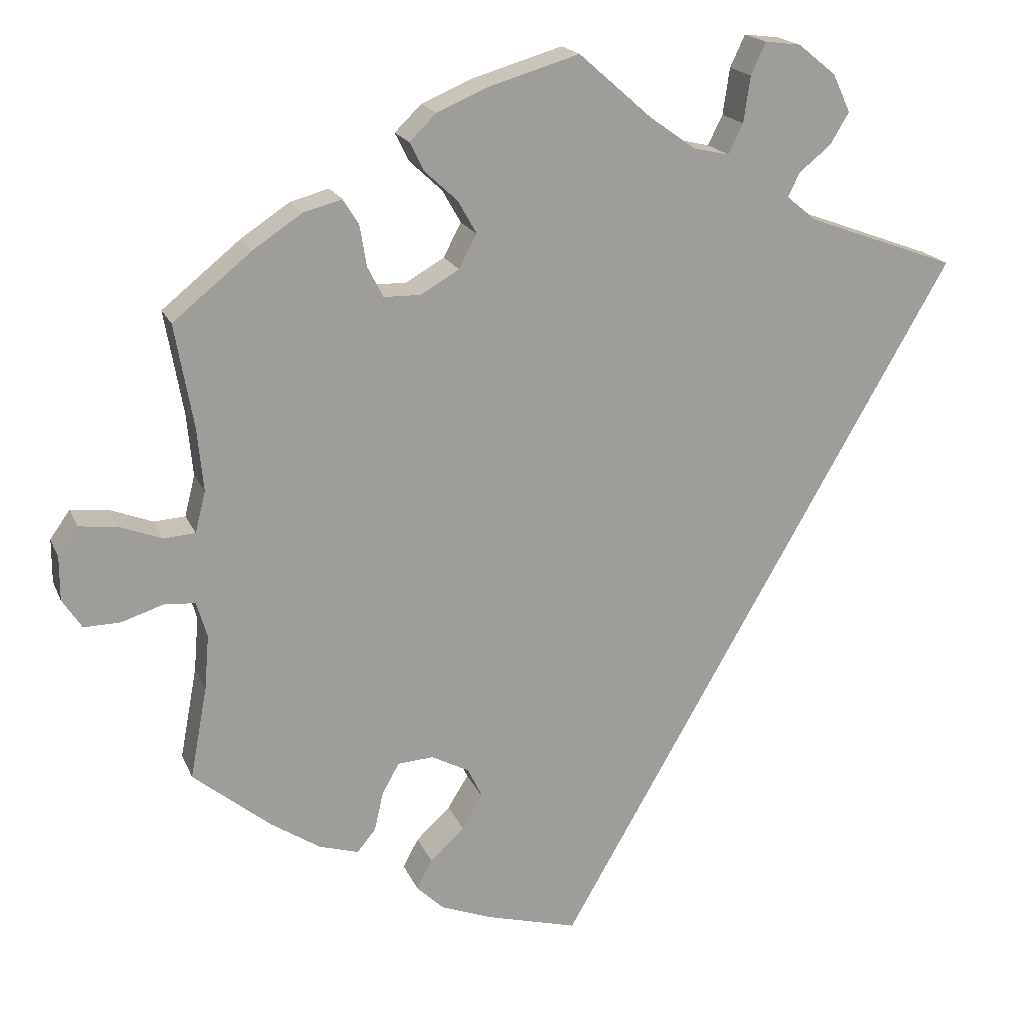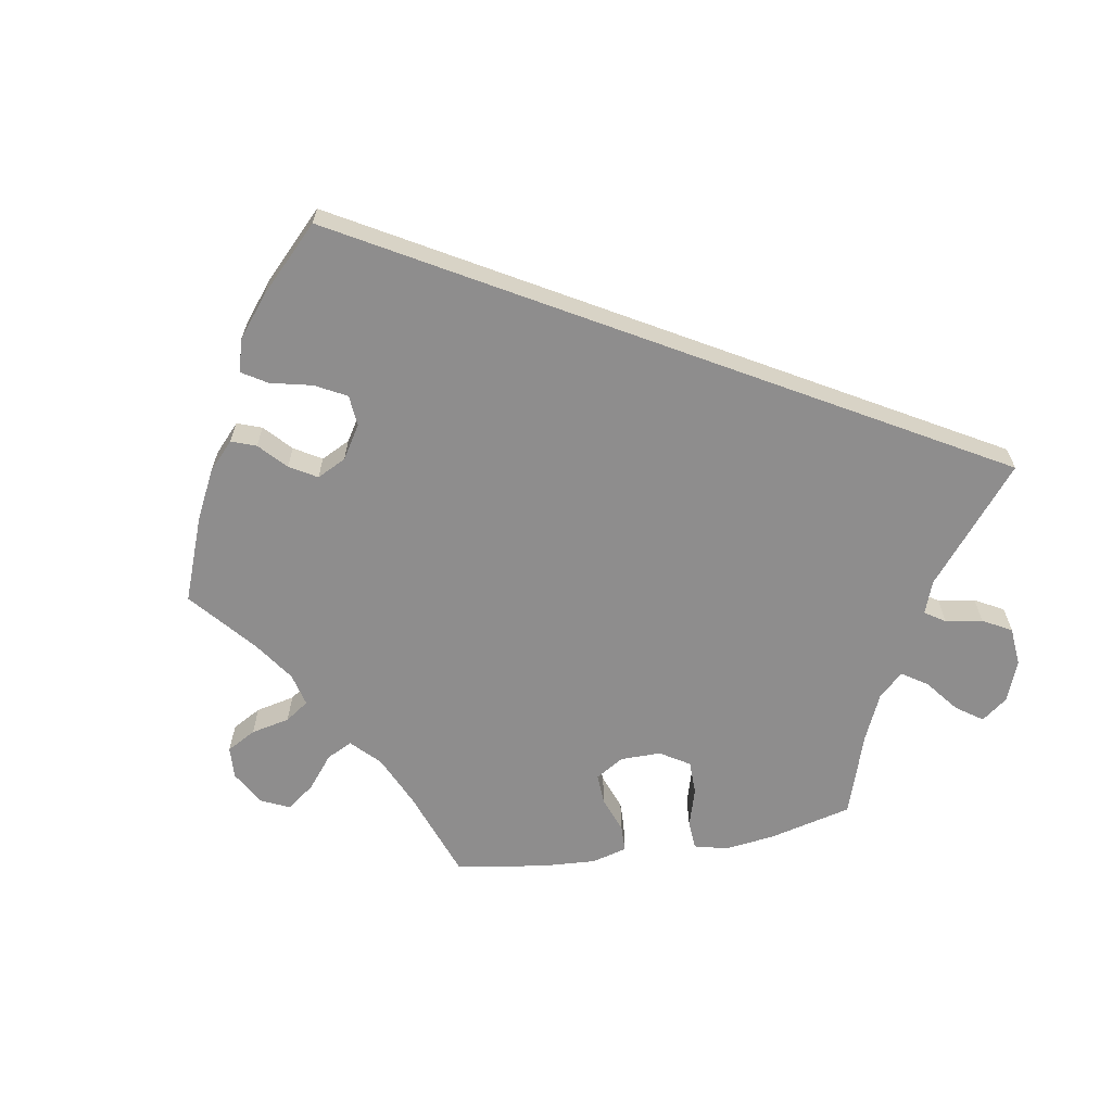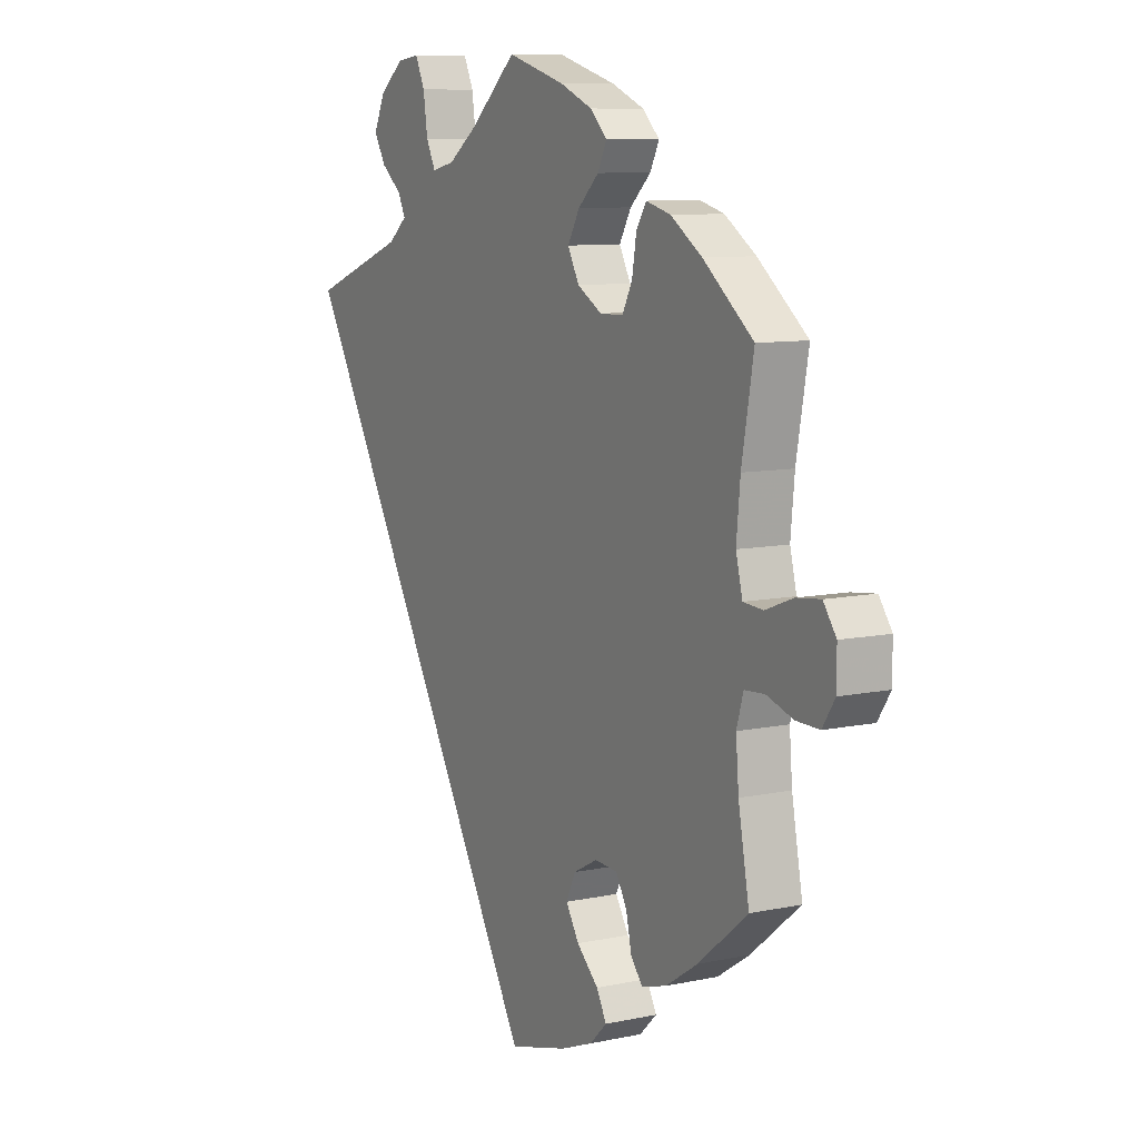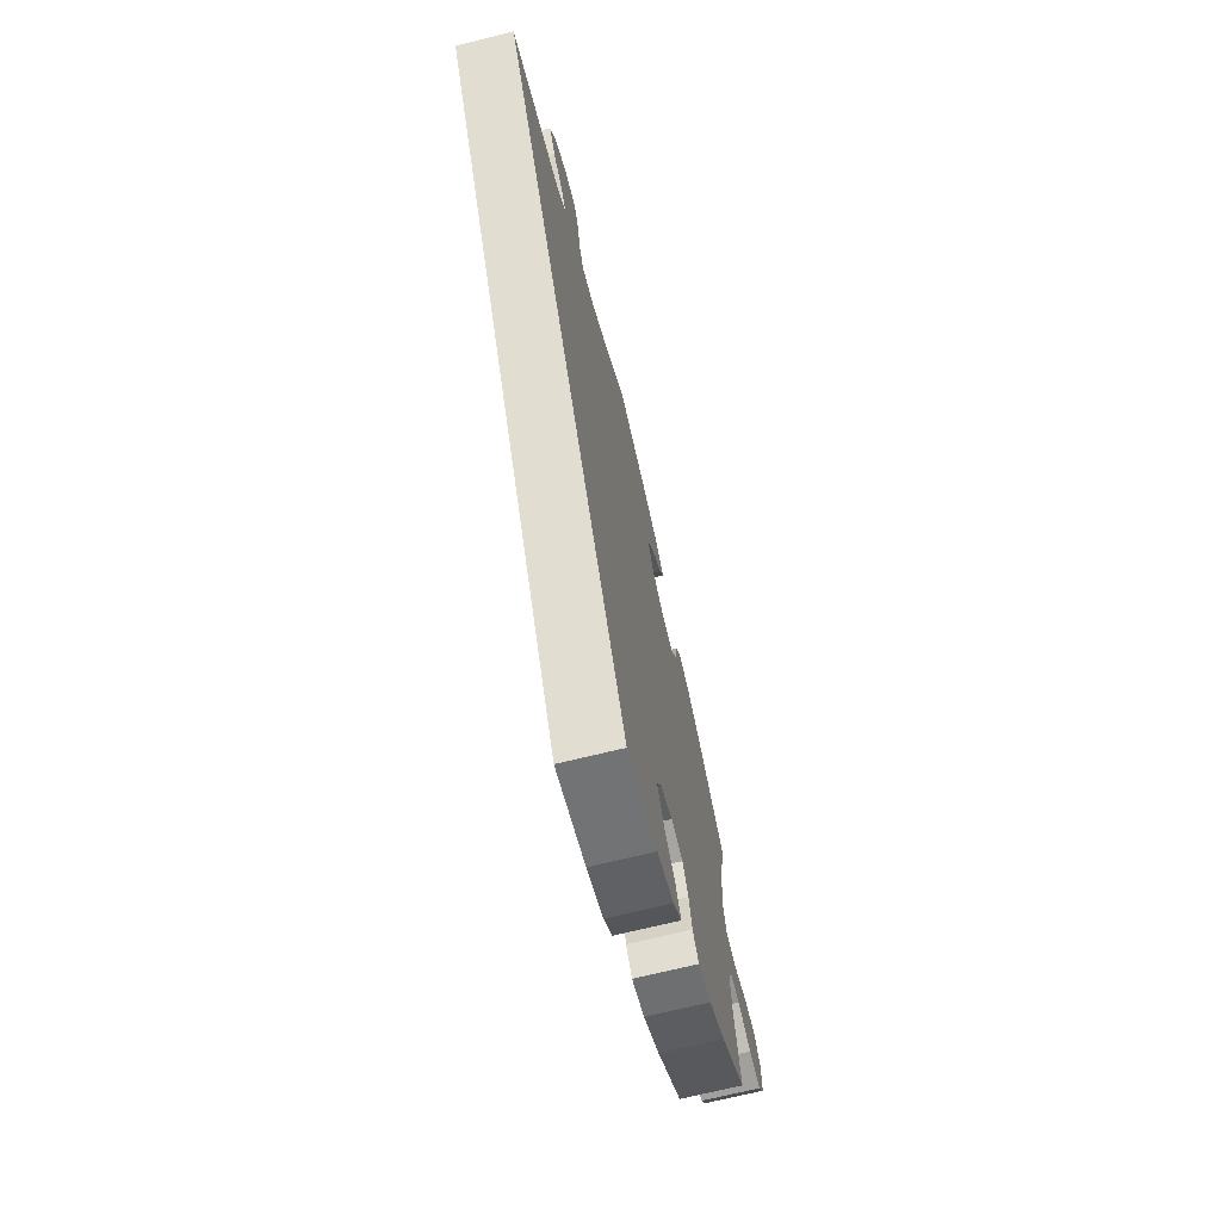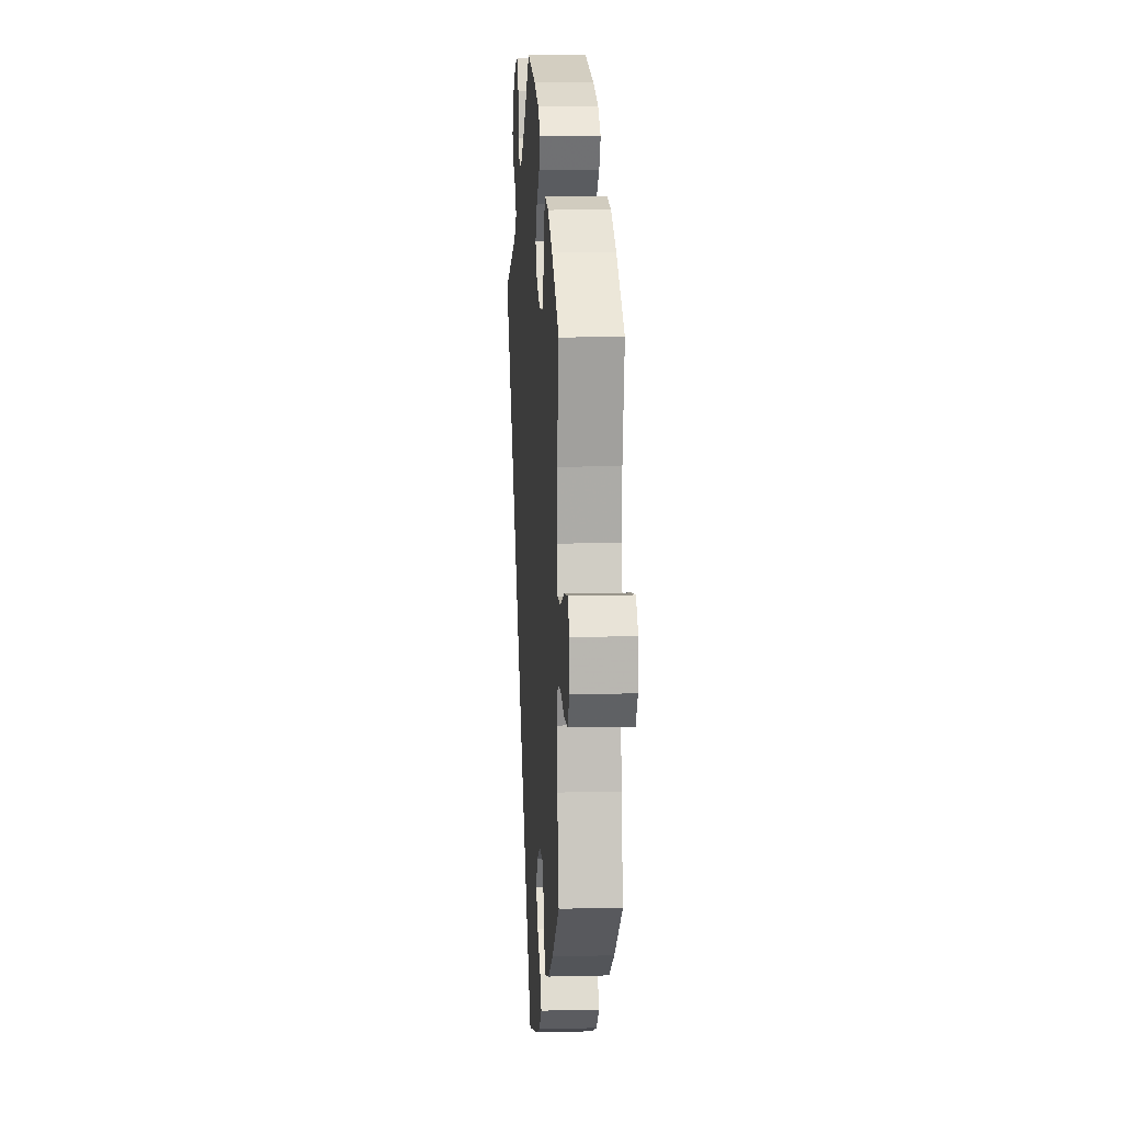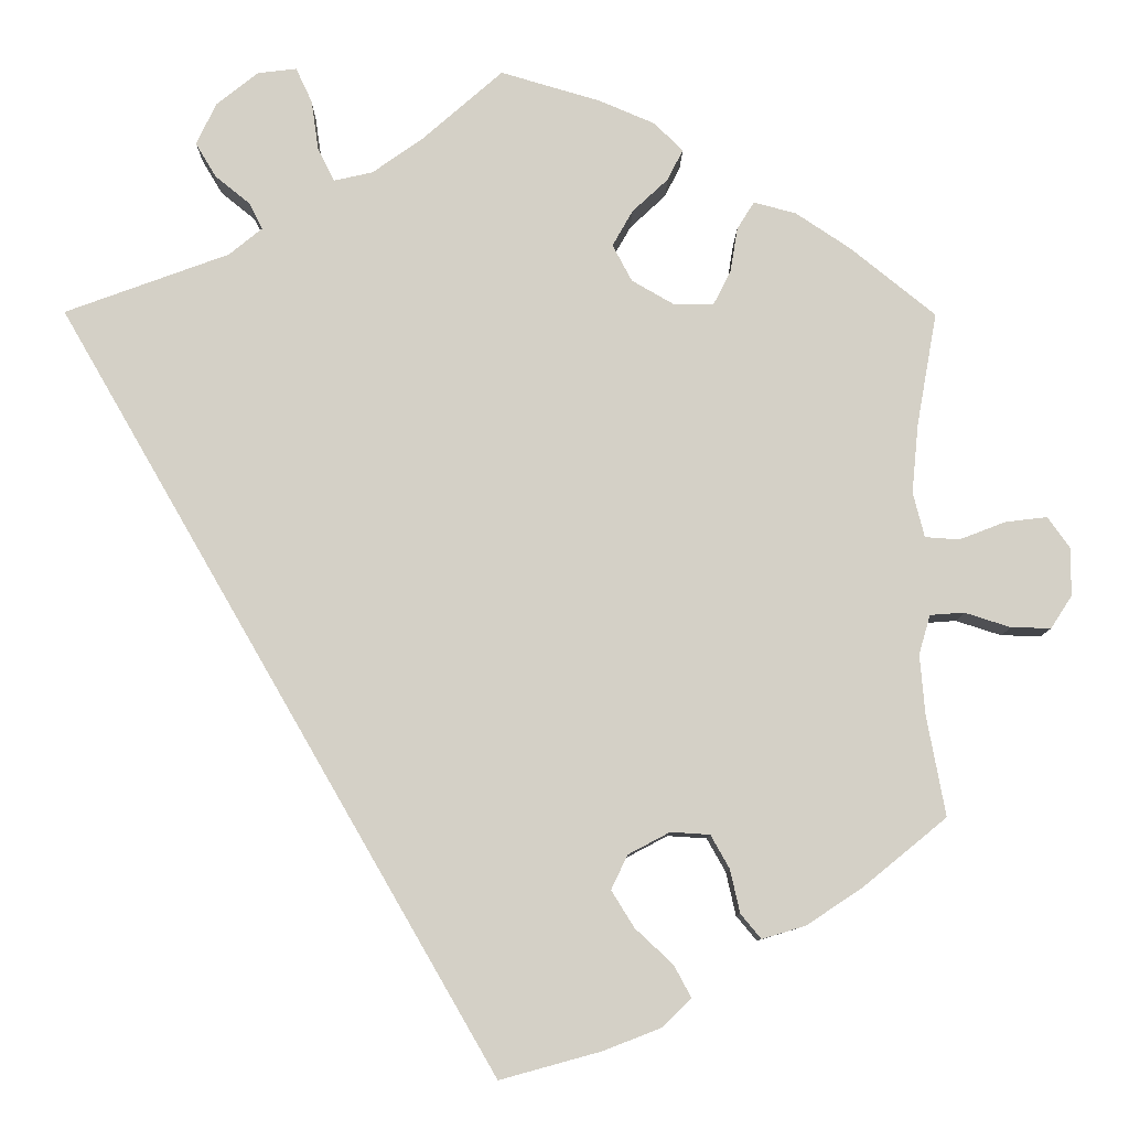
<metadata>
{"format":"obj","ext":"obj","renderer":"f3d","projection":"perspective","resolution":1024,"background":"white","views":[{"elev":18.8,"azim":162.0,"up":"+Z"},{"elev":-64.7,"azim":-140.1,"up":"+Y"},{"elev":9.1,"azim":60.5,"up":"+Z"},{"elev":-70.5,"azim":-76.2,"up":"+Z"},{"elev":8.6,"azim":86.0,"up":"+Z"},{"elev":-9.4,"azim":-0.7,"up":"+Z"}]}
</metadata>
<code>
v 0.617 0.07 0.05
v 0.124 0.07 -0.586
v 0.504 0.07 0.086
v 0.276 0.07 -0.372
v -0.537 0.07 0.31
v 0.229 0.07 -0.524
v 0.162 0.07 -0.442
v 0 0.07 0.62
v 0.669 0.07 -0.081
v -0.296 0.07 0.417
v 0.205 0.07 -0.328
v 0.564 0.07 -0.062
v 0.162 0.07 0.352
v 0.56 0.07 0.028
v 0.288 0.07 -0.425
v -0.228 0.07 0.519
v 0.668 0.07 0.056
v 0.253 0.07 -0.331
v 0.512 0.07 0.17
v -0.237 0.07 0.581
v -0.336 0.07 0.384
v -0 0.07 -0.62
v 0.138 0.07 0.397
v 0.537 0.07 -0.31
v 0.122 0.07 0.584
v 0.514 0.07 -0.186
v 0.263 0.07 0.323
v -0.208 0.07 0.479
v 0.154 0.07 -0.355
v -0.312 0.07 0.449
v 0.366 0.07 0.439
v 0.695 0.07 0.018
v 0.193 0.07 -0.559
v 0.537 0.07 0.31
v 0.62 0.07 -0.08
v 0.314 0.07 0.453
v 0.366 0.07 -0.439
v 0.19 0.07 0.555
v 0.433 0.07 -0.395
v -0.305 0.07 0.618
v -0.257 0.07 0.624
v 0.518 0.07 0.031
v -0.38 0.07 0.526
v 0.508 0.07 -0.113
v 0.214 0.07 0.322
v 0.226 0.07 0.52
v 0.313 0.07 -0.455
v 0.432 0.07 0.395
v -0.355 0.07 0.484
v 0.522 0.07 -0.065
v 0.134 0.07 -0.397
v 0.695 0.07 -0.041
v -0.098 0.07 0.534
v -0.356 0.07 0.577
v 0.207 0.07 0.482
v 0.284 0.07 0.364
v 0.163 0.07 0.441
v 0.293 0.07 0.419
v 0.208 0.07 -0.485
v -0.16 0.07 0.49
v 0.617 -0 0.05
v 0.124 -0 -0.586
v 0.504 -0 0.086
v 0.276 -0 -0.372
v -0.537 -0 0.31
v 0.229 -0 -0.524
v 0.162 -0 -0.442
v 0 -0 0.62
v 0.669 -0 -0.081
v -0.296 -0 0.417
v 0.205 -0 -0.328
v 0.564 -0 -0.062
v 0.162 -0 0.352
v 0.56 -0 0.028
v 0.288 -0 -0.425
v -0.228 -0 0.519
v 0.668 -0 0.056
v 0.253 -0 -0.331
v 0.512 -0 0.17
v -0.237 -0 0.581
v -0.336 -0 0.384
v -0 -0 -0.62
v 0.138 -0 0.397
v 0.537 -0 -0.31
v 0.122 -0 0.584
v 0.514 -0 -0.186
v 0.263 -0 0.323
v -0.208 -0 0.479
v 0.154 -0 -0.355
v -0.312 -0 0.449
v 0.366 -0 0.439
v 0.695 -0 0.018
v 0.193 -0 -0.559
v 0.537 -0 0.31
v 0.62 -0 -0.08
v 0.314 -0 0.453
v 0.366 -0 -0.439
v 0.19 -0 0.555
v 0.433 -0 -0.395
v -0.305 -0 0.618
v -0.257 -0 0.624
v 0.518 -0 0.031
v -0.38 -0 0.526
v 0.508 -0 -0.113
v 0.214 -0 0.322
v 0.226 -0 0.52
v 0.313 -0 -0.455
v 0.432 -0 0.395
v -0.355 -0 0.484
v 0.522 -0 -0.065
v 0.134 -0 -0.397
v 0.695 -0 -0.041
v -0.098 -0 0.534
v -0.356 -0 0.577
v 0.207 -0 0.482
v 0.284 -0 0.364
v 0.163 -0 0.441
v 0.293 -0 0.419
v 0.208 -0 -0.485
v -0.16 -0 0.49
f 22 5 21
f 2 22 21 10
f 33 2 10
f 7 59 6 33
f 51 7 33
f 51 33 10
f 29 51 10 30
f 11 29 30
f 18 11 30
f 37 47 15 4
f 37 4 18
f 26 24 39 37
f 44 26 37 18
f 50 44 18 30
f 52 9 35 12
f 14 1 17 32
f 42 14 32 52
f 31 48 34 19
f 31 19 3
f 56 58 36 31
f 27 56 31 3
f 45 27 3 42
f 38 46 55 57
f 38 57 23
f 53 8 25 38
f 60 53 38 23
f 28 60 23 13
f 40 41 20 16
f 40 16 28
f 54 40 28
f 43 54 28
f 42 52 12 50
f 13 45 42 50
f 43 28 13 50
f 30 49 43 50
f 81 65 82
f 70 81 82 62
f 70 62 93
f 93 66 119 67
f 93 67 111
f 70 93 111
f 90 70 111 89
f 90 89 71
f 90 71 78
f 64 75 107 97
f 78 64 97
f 97 99 84 86
f 78 97 86 104
f 90 78 104 110
f 72 95 69 112
f 92 77 61 74
f 112 92 74 102
f 79 94 108 91
f 63 79 91
f 91 96 118 116
f 63 91 116 87
f 102 63 87 105
f 117 115 106 98
f 83 117 98
f 98 85 68 113
f 83 98 113 120
f 73 83 120 88
f 76 80 101 100
f 88 76 100
f 88 100 114
f 88 114 103
f 110 72 112 102
f 110 102 105 73
f 110 73 88 103
f 110 103 109 90
f 21 81 70 10
f 10 70 90 30
f 30 90 109 49
f 49 109 103 43
f 43 103 114 54
f 54 114 100 40
f 40 100 101 41
f 41 101 80 20
f 20 80 76 16
f 16 76 88 28
f 28 88 120 60
f 60 120 113 53
f 53 113 68 8
f 8 68 85 25
f 25 85 98 38
f 38 98 106 46
f 46 106 115 55
f 55 115 117 57
f 57 117 83 23
f 23 83 73 13
f 13 73 105 45
f 45 105 87 27
f 27 87 116 56
f 56 116 118 58
f 58 118 96 36
f 36 96 91 31
f 31 91 108 48
f 48 108 94 34
f 34 94 79 19
f 19 79 63 3
f 3 63 102 42
f 42 102 74 14
f 14 74 61 1
f 1 61 77 17
f 17 77 92 32
f 32 92 112 52
f 52 112 69 9
f 9 69 95 35
f 35 95 72 12
f 12 72 110 50
f 50 110 104 44
f 44 104 86 26
f 26 86 84 24
f 24 84 99 39
f 39 99 97 37
f 37 97 107 47
f 47 107 75 15
f 15 75 64 4
f 4 64 78 18
f 18 78 71 11
f 11 71 89 29
f 29 89 111 51
f 51 111 67 7
f 7 67 119 59
f 59 119 66 6
f 6 66 93 33
f 33 93 62 2
f 2 62 82 22
f 22 82 65 5
f 5 65 81 21

</code>
